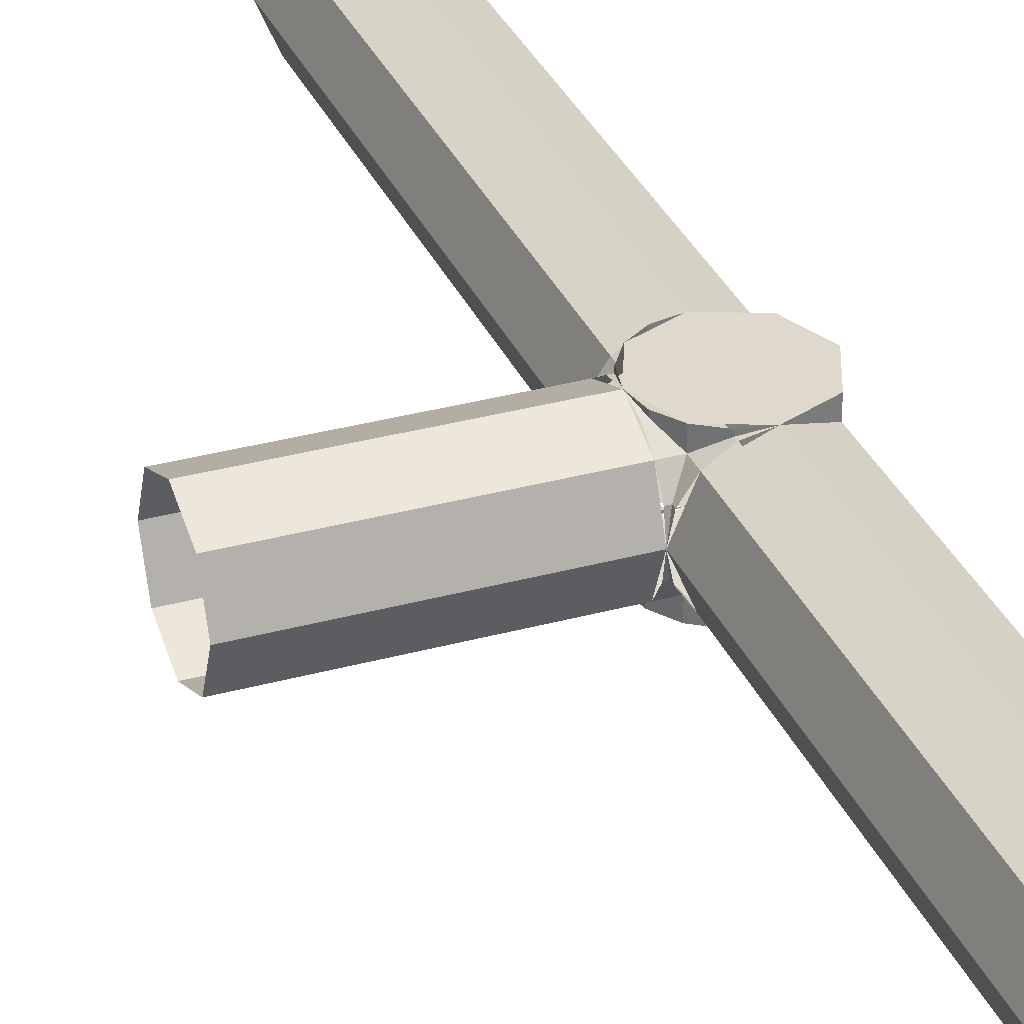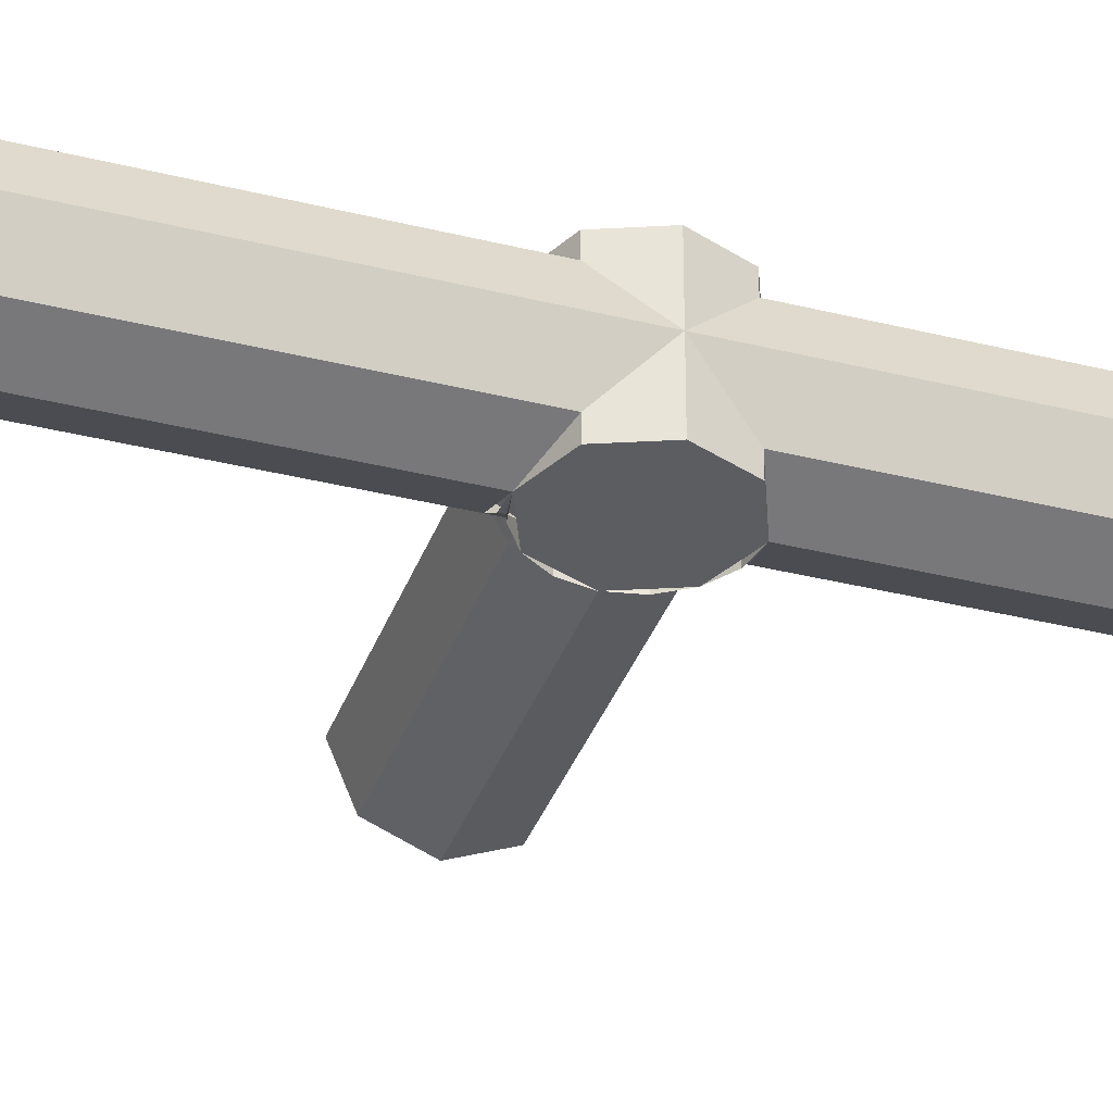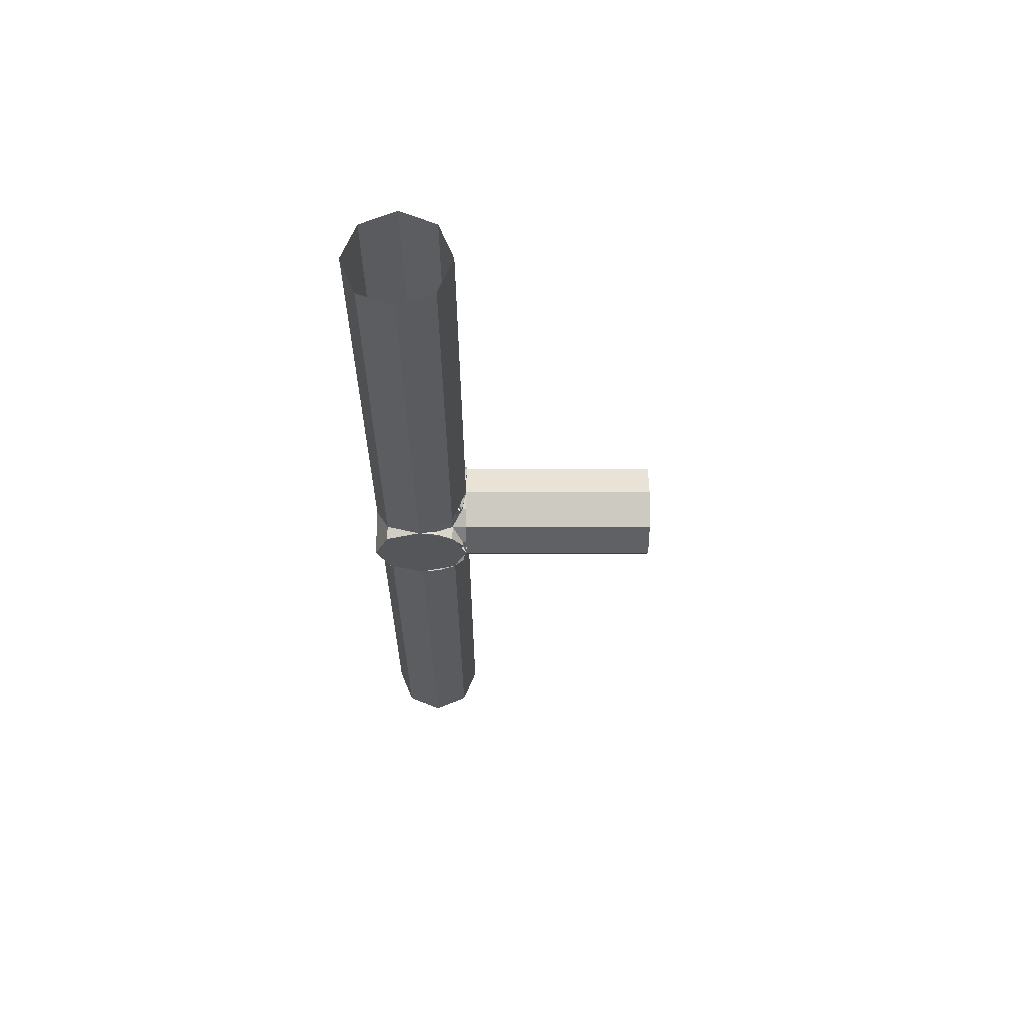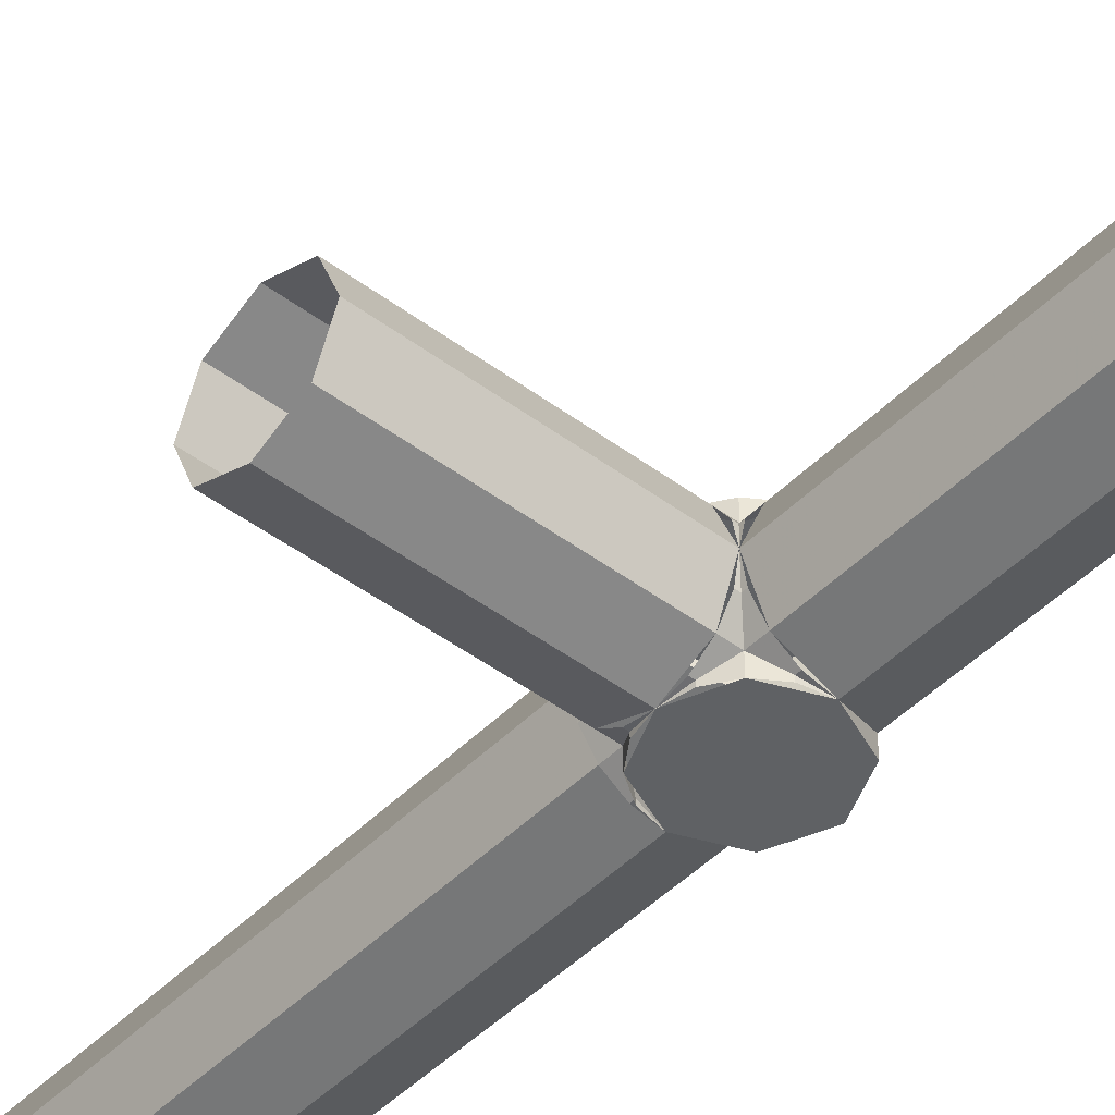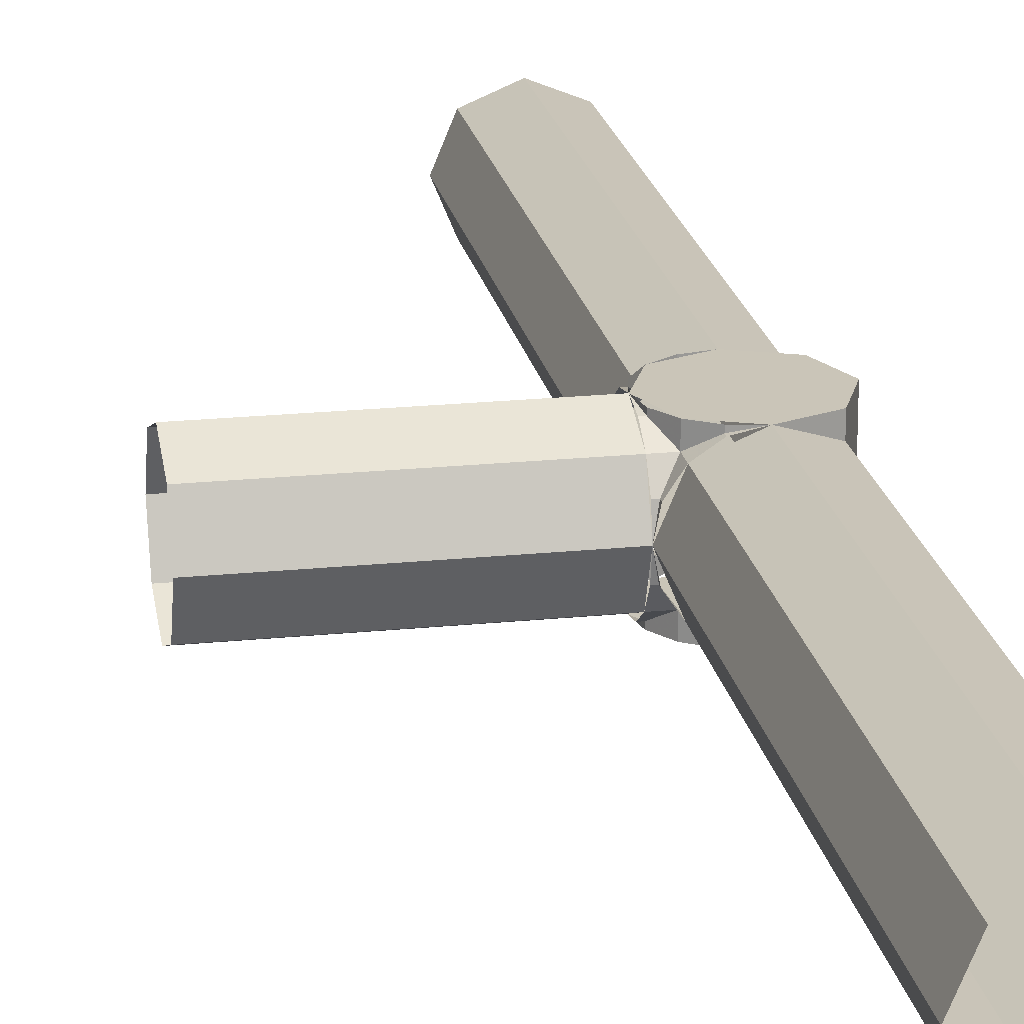
<metadata>
{"format":"obj","ext":"obj","renderer":"f3d","projection":"perspective","resolution":1024,"background":"white","views":[{"elev":32.6,"azim":159.1,"up":"+Y"},{"elev":-35.6,"azim":-108.3,"up":"+Y"},{"elev":63.9,"azim":0.0,"up":"+Z"},{"elev":-45.4,"azim":139.1,"up":"+Y"},{"elev":20.5,"azim":169.4,"up":"+Y"}]}
</metadata>
<code>
v 0.2 -0.1414 0.1414
v 0.2 -0.2 0
v 1 -0.2 0
v 1 -0.1414 0.1414
v 0.2 0 0.2
v 0.2 -0.1414 0.1414
v 1 -0.1414 0.1414
v 1 0 0.2
v 0.2 0.1414 0.1414
v 0.2 0 0.2
v 1 0 0.2
v 1 0.1414 0.1414
v 0.2 0.2 0
v 0.2 0.1414 0.1414
v 1 0.1414 0.1414
v 1 0.2 0
v 0.2 0.1414 -0.1414
v 0.2 0.2 0
v 1 0.2 0
v 1 0.1414 -0.1414
v 0.2 0 -0.2
v 0.2 0.1414 -0.1414
v 1 0.1414 -0.1414
v 1 0 -0.2
v 0.2 -0.1414 -0.1414
v 0.2 0 -0.2
v 1 0 -0.2
v 1 -0.1414 -0.1414
v 0.2 -0.2 0
v 0.2 -0.1414 -0.1414
v 1 -0.1414 -0.1414
v 1 -0.2 0
v 0.1414 0.1414 0.2
v 0.2 0 0.2
v 0.2 0 2
v 0.1414 0.1414 2
v 0 0.2 0.2
v 0.1414 0.1414 0.2
v 0.1414 0.1414 2
v 0 0.2 2
v -0.1414 0.1414 0.2
v 0 0.2 0.2
v 0 0.2 2
v -0.1414 0.1414 2
v -0.2 0 0.2
v -0.1414 0.1414 0.2
v -0.1414 0.1414 2
v -0.2 0 2
v -0.1414 -0.1414 0.2
v -0.2 0 0.2
v -0.2 0 2
v -0.1414 -0.1414 2
v 0 -0.2 0.2
v -0.1414 -0.1414 0.2
v -0.1414 -0.1414 2
v 0 -0.2 2
v 0.1414 -0.1414 0.2
v 0 -0.2 0.2
v 0 -0.2 2
v 0.1414 -0.1414 2
v 0.2 0 0.2
v 0.1414 -0.1414 0.2
v 0.1414 -0.1414 2
v 0.2 0 2
v 0.1414 0.1414 -2
v 0.2 0 -2
v 0.2 0 -0.2
v 0.1414 0.1414 -0.2
v 0 0.2 -2
v 0.1414 0.1414 -2
v 0.1414 0.1414 -0.2
v 0 0.2 -0.2
v -0.1414 0.1414 -2
v 0 0.2 -2
v 0 0.2 -0.2
v -0.1414 0.1414 -0.2
v -0.2 0 -2
v -0.1414 0.1414 -2
v -0.1414 0.1414 -0.2
v -0.2 0 -0.2
v -0.1414 -0.1414 -2
v -0.2 0 -2
v -0.2 0 -0.2
v -0.1414 -0.1414 -0.2
v 0 -0.2 -2
v -0.1414 -0.1414 -2
v -0.1414 -0.1414 -0.2
v 0 -0.2 -0.2
v 0.1414 -0.1414 -2
v 0 -0.2 -2
v 0 -0.2 -0.2
v 0.1414 -0.1414 -0.2
v 0.2 0 -2
v 0.1414 -0.1414 -2
v 0.1414 -0.1414 -0.2
v 0.2 0 -0.2
v 0.2 0.2 0
v 0.1848 0.1848 0.07654
v 0.1848 0.2 0.07654
v 0.1848 0.1848 0.07654
v 0.1414 0.1414 0.1414
v 0.1414 0.2 0.1414
v 0.1848 0.2 0.07654
v 0.2 0.2 0
v 0.1848 0.1848 0.07654
v 0.2 0.1848 0.07654
v 0.1848 0.1848 0.07654
v 0.1414 0.1414 0.1414
v 0.2 0.1414 0.1414
v 0.2 0.1848 0.07654
v 0 0.2 0.2
v 0.07654 0.1848 0.1848
v 0.07654 0.2 0.1848
v 0.07654 0.1848 0.1848
v 0.1414 0.1414 0.1414
v 0.1414 0.2 0.1414
v 0.07654 0.2 0.1848
v 0 0.2 0.2
v 0.07654 0.1848 0.1848
v 0.07654 0.1848 0.2
v 0.07654 0.1848 0.1848
v 0.1414 0.1414 0.1414
v 0.1414 0.1414 0.2
v 0.07654 0.1848 0.2
v 0.2 0 0.2
v 0.1848 0.07654 0.1848
v 0.2 0.07654 0.1848
v 0.1848 0.07654 0.1848
v 0.1414 0.1414 0.1414
v 0.2 0.1414 0.1414
v 0.2 0.07654 0.1848
v 0.2 0 0.2
v 0.1848 0.07654 0.1848
v 0.1848 0.07654 0.2
v 0.1848 0.07654 0.1848
v 0.1414 0.1414 0.1414
v 0.1414 0.1414 0.2
v 0.1848 0.07654 0.2
v 0 -0.2 0.2
v 0.07654 -0.1848 0.1848
v 0.07654 -0.2 0.1848
v 0.07654 -0.1848 0.1848
v 0.1414 -0.1414 0.1414
v 0.1414 -0.2 0.1414
v 0.07654 -0.2 0.1848
v 0 -0.2 0.2
v 0.07654 -0.1848 0.1848
v 0.07654 -0.1848 0.2
v 0.07654 -0.1848 0.1848
v 0.1414 -0.1414 0.1414
v 0.1414 -0.1414 0.2
v 0.07654 -0.1848 0.2
v 0.2 -0.2 0
v 0.1848 -0.1848 0.07654
v 0.1848 -0.2 0.07654
v 0.1848 -0.1848 0.07654
v 0.1414 -0.1414 0.1414
v 0.1414 -0.2 0.1414
v 0.1848 -0.2 0.07654
v 0.2 -0.2 0
v 0.1848 -0.1848 0.07654
v 0.2 -0.1848 0.07654
v 0.1848 -0.1848 0.07654
v 0.1414 -0.1414 0.1414
v 0.2 -0.1414 0.1414
v 0.2 -0.1848 0.07654
v 0.2 0 0.2
v 0.1848 -0.07654 0.1848
v 0.1848 -0.07654 0.2
v 0.1848 -0.07654 0.1848
v 0.1414 -0.1414 0.1414
v 0.1414 -0.1414 0.2
v 0.1848 -0.07654 0.2
v 0.2 0 0.2
v 0.1848 -0.07654 0.1848
v 0.2 -0.07654 0.1848
v 0.1848 -0.07654 0.1848
v 0.1414 -0.1414 0.1414
v 0.2 -0.1414 0.1414
v 0.2 -0.07654 0.1848
v 0 0.2 -0.2
v 0.07654 0.1848 -0.1848
v 0.07654 0.2 -0.1848
v 0.07654 0.1848 -0.1848
v 0.1414 0.1414 -0.1414
v 0.1414 0.2 -0.1414
v 0.07654 0.2 -0.1848
v 0 0.2 -0.2
v 0.07654 0.1848 -0.1848
v 0.07654 0.1848 -0.2
v 0.07654 0.1848 -0.1848
v 0.1414 0.1414 -0.1414
v 0.1414 0.1414 -0.2
v 0.07654 0.1848 -0.2
v 0.2 0.2 0
v 0.1848 0.1848 -0.07654
v 0.1848 0.2 -0.07654
v 0.1848 0.1848 -0.07654
v 0.1414 0.1414 -0.1414
v 0.1414 0.2 -0.1414
v 0.1848 0.2 -0.07654
v 0.2 0.2 0
v 0.1848 0.1848 -0.07654
v 0.2 0.1848 -0.07654
v 0.1848 0.1848 -0.07654
v 0.1414 0.1414 -0.1414
v 0.2 0.1414 -0.1414
v 0.2 0.1848 -0.07654
v 0.2 0 -0.2
v 0.1848 0.07654 -0.1848
v 0.1848 0.07654 -0.2
v 0.1848 0.07654 -0.1848
v 0.1414 0.1414 -0.1414
v 0.1414 0.1414 -0.2
v 0.1848 0.07654 -0.2
v 0.2 0 -0.2
v 0.1848 0.07654 -0.1848
v 0.2 0.07654 -0.1848
v 0.1848 0.07654 -0.1848
v 0.1414 0.1414 -0.1414
v 0.2 0.1414 -0.1414
v 0.2 0.07654 -0.1848
v 0.2 -0.2 0
v 0.1848 -0.1848 -0.07654
v 0.1848 -0.2 -0.07654
v 0.1848 -0.1848 -0.07654
v 0.1414 -0.1414 -0.1414
v 0.1414 -0.2 -0.1414
v 0.1848 -0.2 -0.07654
v 0.2 -0.2 0
v 0.1848 -0.1848 -0.07654
v 0.2 -0.1848 -0.07654
v 0.1848 -0.1848 -0.07654
v 0.1414 -0.1414 -0.1414
v 0.2 -0.1414 -0.1414
v 0.2 -0.1848 -0.07654
v 0 -0.2 -0.2
v 0.07654 -0.1848 -0.1848
v 0.07654 -0.2 -0.1848
v 0.07654 -0.1848 -0.1848
v 0.1414 -0.1414 -0.1414
v 0.1414 -0.2 -0.1414
v 0.07654 -0.2 -0.1848
v 0 -0.2 -0.2
v 0.07654 -0.1848 -0.1848
v 0.07654 -0.1848 -0.2
v 0.07654 -0.1848 -0.1848
v 0.1414 -0.1414 -0.1414
v 0.1414 -0.1414 -0.2
v 0.07654 -0.1848 -0.2
v 0.2 0 -0.2
v 0.1848 -0.07654 -0.1848
v 0.2 -0.07654 -0.1848
v 0.1848 -0.07654 -0.1848
v 0.1414 -0.1414 -0.1414
v 0.2 -0.1414 -0.1414
v 0.2 -0.07654 -0.1848
v 0.2 0 -0.2
v 0.1848 -0.07654 -0.1848
v 0.1848 -0.07654 -0.2
v 0.1848 -0.07654 -0.1848
v 0.1414 -0.1414 -0.1414
v 0.1414 -0.1414 -0.2
v 0.1848 -0.07654 -0.2
v -0.1414 -0.2 -0.1414
v 0 -0.2 -0.2
v -0.1414 -0.1414 -0.1414
v -0.2 -0.2 0
v -0.1414 -0.2 -0.1414
v -0.1414 -0.1414 -0.1414
v -0.2 0 0
v -0.1414 -0.1414 -0.2
v 0 -0.2 -0.2
v -0.1414 -0.1414 -0.1414
v -0.2 0 -0.2
v -0.1414 -0.1414 -0.2
v -0.1414 -0.1414 -0.1414
v -0.2 0 0
v -0.1414 -0.1414 0.2
v 0 -0.2 0.2
v -0.1414 -0.1414 0.1414
v -0.2 0 0.2
v -0.1414 -0.1414 0.2
v -0.1414 -0.1414 0.1414
v -0.2 0 0
v -0.1414 -0.2 0.1414
v 0 -0.2 0.2
v -0.1414 -0.1414 0.1414
v -0.2 -0.2 0
v -0.1414 -0.2 0.1414
v -0.1414 -0.1414 0.1414
v -0.2 0 0
v -0.1414 0.2 0.1414
v 0 0.2 0.2
v -0.1414 0.1414 0.1414
v -0.2 0.2 0
v -0.1414 0.2 0.1414
v -0.1414 0.1414 0.1414
v -0.2 0 0
v -0.1414 0.1414 0.2
v 0 0.2 0.2
v -0.1414 0.1414 0.1414
v -0.2 0 0.2
v -0.1414 0.1414 0.2
v -0.1414 0.1414 0.1414
v -0.2 0 0
v -0.1414 0.1414 -0.2
v 0 0.2 -0.2
v -0.1414 0.1414 -0.1414
v -0.2 0 -0.2
v -0.1414 0.1414 -0.2
v -0.1414 0.1414 -0.1414
v -0.2 0 0
v -0.1414 0.2 -0.1414
v 0 0.2 -0.2
v -0.1414 0.1414 -0.1414
v -0.2 0.2 0
v -0.1414 0.2 -0.1414
v -0.1414 0.1414 -0.1414
v -0.2 0 0
v 0 -0.2 0
v 0 -0.2 -0.2
v 0.1414 -0.2 -0.1414
v 0 -0.2 0
v 0.1414 -0.2 -0.1414
v 0.2 -0.2 0
v 0 -0.2 0
v 0.2 -0.2 0
v 0.1414 -0.2 0.1414
v 0 -0.2 0
v 0.1414 -0.2 0.1414
v 0 -0.2 0.2
v 0 -0.2 0
v 0 -0.2 0.2
v -0.1414 -0.2 0.1414
v 0 -0.2 0
v -0.1414 -0.2 0.1414
v -0.2 -0.2 0
v 0 -0.2 0
v -0.2 -0.2 0
v -0.1414 -0.2 -0.1414
v 0 -0.2 0
v -0.1414 -0.2 -0.1414
v 0 -0.2 -0.2
v 0 0.2 0
v 0 0.2 0.2
v 0.1414 0.2 0.1414
v 0 0.2 0
v 0.1414 0.2 0.1414
v 0.2 0.2 0
v 0 0.2 0
v 0.2 0.2 0
v 0.1414 0.2 -0.1414
v 0 0.2 0
v 0.1414 0.2 -0.1414
v 0 0.2 -0.2
v 0 0.2 0
v 0 0.2 -0.2
v -0.1414 0.2 -0.1414
v 0 0.2 0
v -0.1414 0.2 -0.1414
v -0.2 0.2 0
v 0 0.2 0
v -0.2 0.2 0
v -0.1414 0.2 0.1414
v 0 0.2 0
v -0.1414 0.2 0.1414
v 0 0.2 0.2
g mesh7181611
f 1 2 3
f 3 4 1
f 5 6 7
f 7 8 5
f 9 10 11
f 11 12 9
f 13 14 15
f 15 16 13
f 17 18 19
f 19 20 17
f 21 22 23
f 23 24 21
f 25 26 27
f 27 28 25
f 29 30 31
f 31 32 29
g mesh7181613
f 33 35 34
f 35 33 36
f 37 39 38
f 39 37 40
f 41 43 42
f 43 41 44
f 45 47 46
f 47 45 48
f 49 51 50
f 51 49 52
f 53 55 54
f 55 53 56
f 57 59 58
f 59 57 60
f 61 63 62
f 63 61 64
g mesh7181615
f 65 67 66
f 67 65 68
f 69 71 70
f 71 69 72
f 73 75 74
f 75 73 76
f 77 79 78
f 79 77 80
f 81 83 82
f 83 81 84
f 85 87 86
f 87 85 88
f 89 91 90
f 91 89 92
f 93 95 94
f 95 93 96
g mesh7181619
f 97 99 98
f 100 102 101
f 102 100 103
g mesh7181621
f 104 105 106
f 107 108 109
f 109 110 107
g mesh7181625
f 111 112 113
f 114 115 116
f 116 117 114
g mesh7181627
f 118 120 119
f 121 123 122
f 123 121 124
g mesh7181631
f 125 127 126
f 128 130 129
f 130 128 131
g mesh7181633
f 132 133 134
f 135 136 137
f 137 138 135
g mesh7181638
f 139 141 140
f 142 144 143
f 144 142 145
g mesh7181640
f 146 147 148
f 149 150 151
f 151 152 149
g mesh7181644
f 153 154 155
f 156 157 158
f 158 159 156
g mesh7181646
f 160 162 161
f 163 165 164
f 165 163 166
g mesh7181650
f 167 169 168
f 170 172 171
f 172 170 173
g mesh7181652
f 174 175 176
f 177 178 179
f 179 180 177
g mesh7181657
f 181 183 182
f 184 186 185
f 186 184 187
g mesh7181659
f 188 189 190
f 191 192 193
f 193 194 191
g mesh7181663
f 195 196 197
f 198 199 200
f 200 201 198
g mesh7181665
f 202 204 203
f 205 207 206
f 207 205 208
g mesh7181669
f 209 211 210
f 212 214 213
f 214 212 215
g mesh7181671
f 216 217 218
f 219 220 221
f 221 222 219
g mesh7181676
f 223 225 224
f 226 228 227
f 228 226 229
g mesh7181678
f 230 231 232
f 233 234 235
f 235 236 233
g mesh7181682
f 237 238 239
f 240 241 242
f 242 243 240
g mesh7181684
f 244 246 245
f 247 249 248
f 249 247 250
g mesh7181688
f 251 253 252
f 254 256 255
f 256 254 257
g mesh7181690
f 258 259 260
f 261 262 263
f 263 264 261
g mesh7181694
f 265 267 266
f 268 270 269
f 270 268 271
g mesh7181696
f 272 273 274
f 275 276 277
f 277 278 275
g mesh7181699
f 279 281 280
f 282 284 283
f 284 282 285
g mesh7181701
f 286 287 288
f 289 290 291
f 291 292 289
g mesh7181704
f 293 295 294
f 296 298 297
f 298 296 299
g mesh7181706
f 300 301 302
f 303 304 305
f 305 306 303
g mesh7181709
f 307 309 308
f 310 312 311
f 312 310 313
g mesh7181711
f 314 315 316
f 317 318 319
f 319 320 317
g mesh7181713
f 321 322 323
f 324 325 326
f 327 328 329
f 330 331 332
f 333 334 335
f 336 337 338
f 339 340 341
f 342 343 344
g mesh7181716
f 345 346 347
f 348 349 350
f 351 352 353
f 354 355 356
f 357 358 359
f 360 361 362
f 363 364 365
f 366 367 368

</code>
